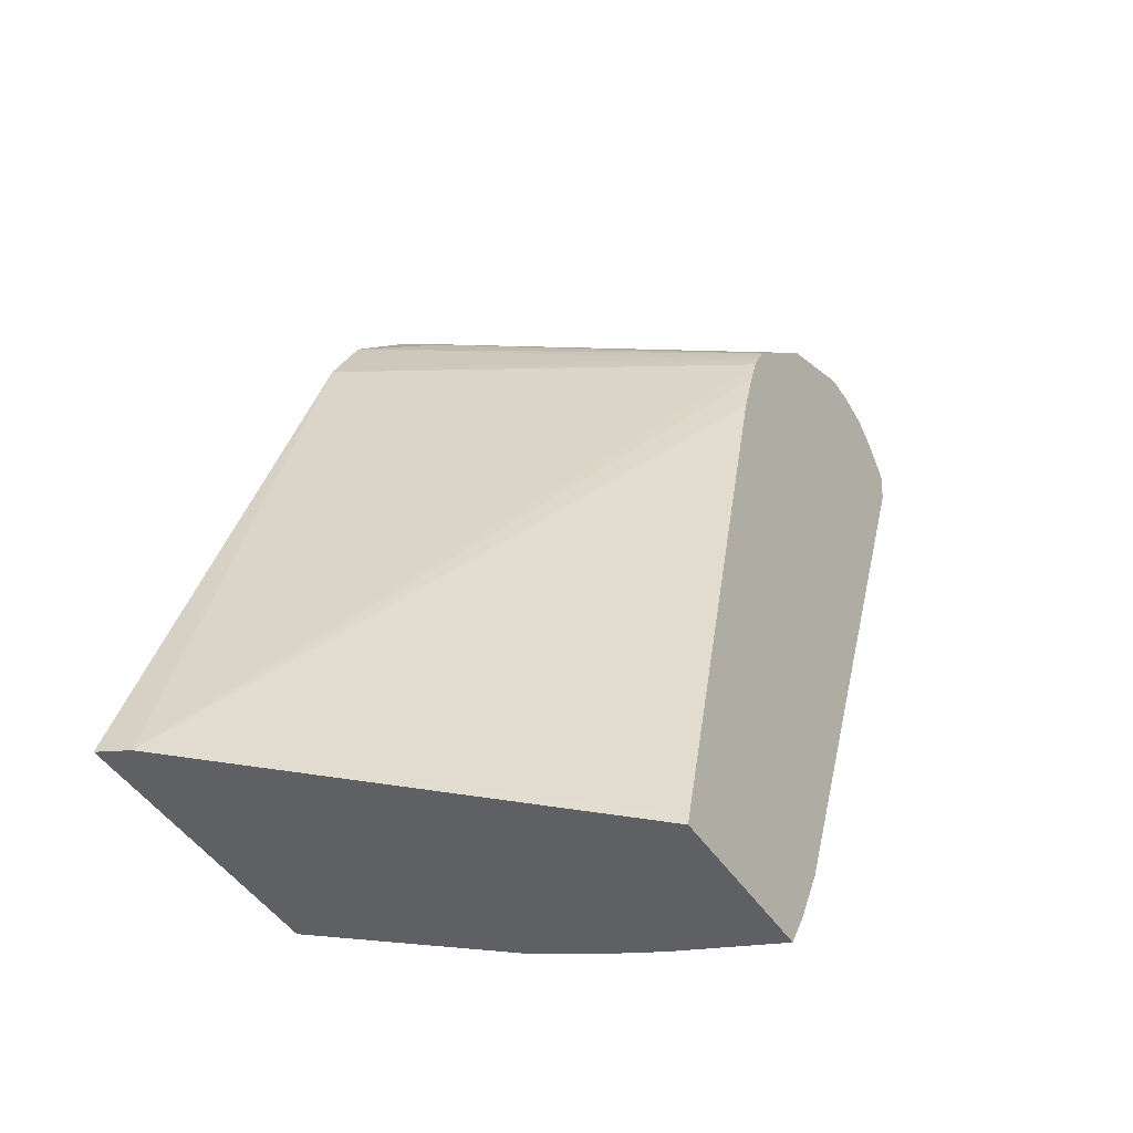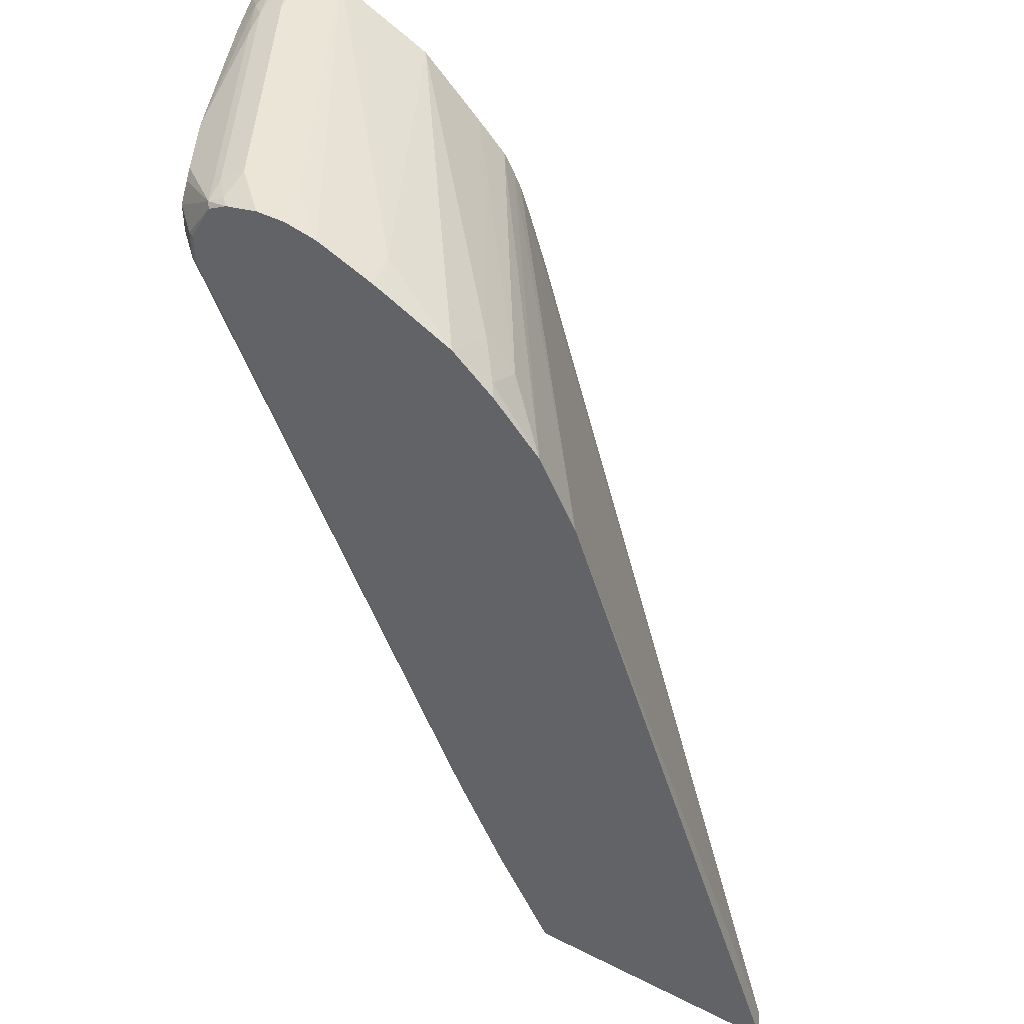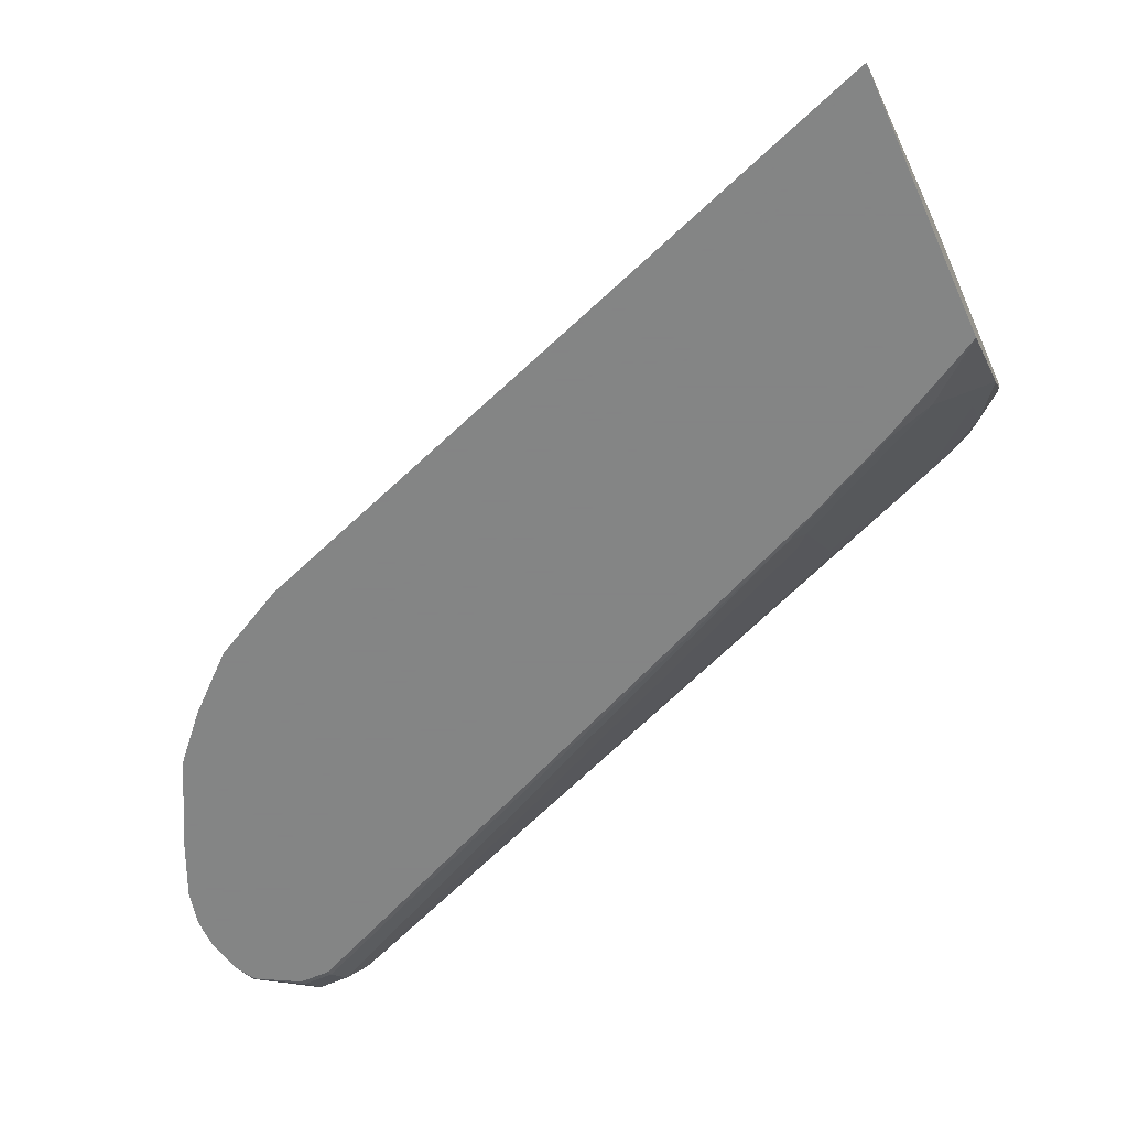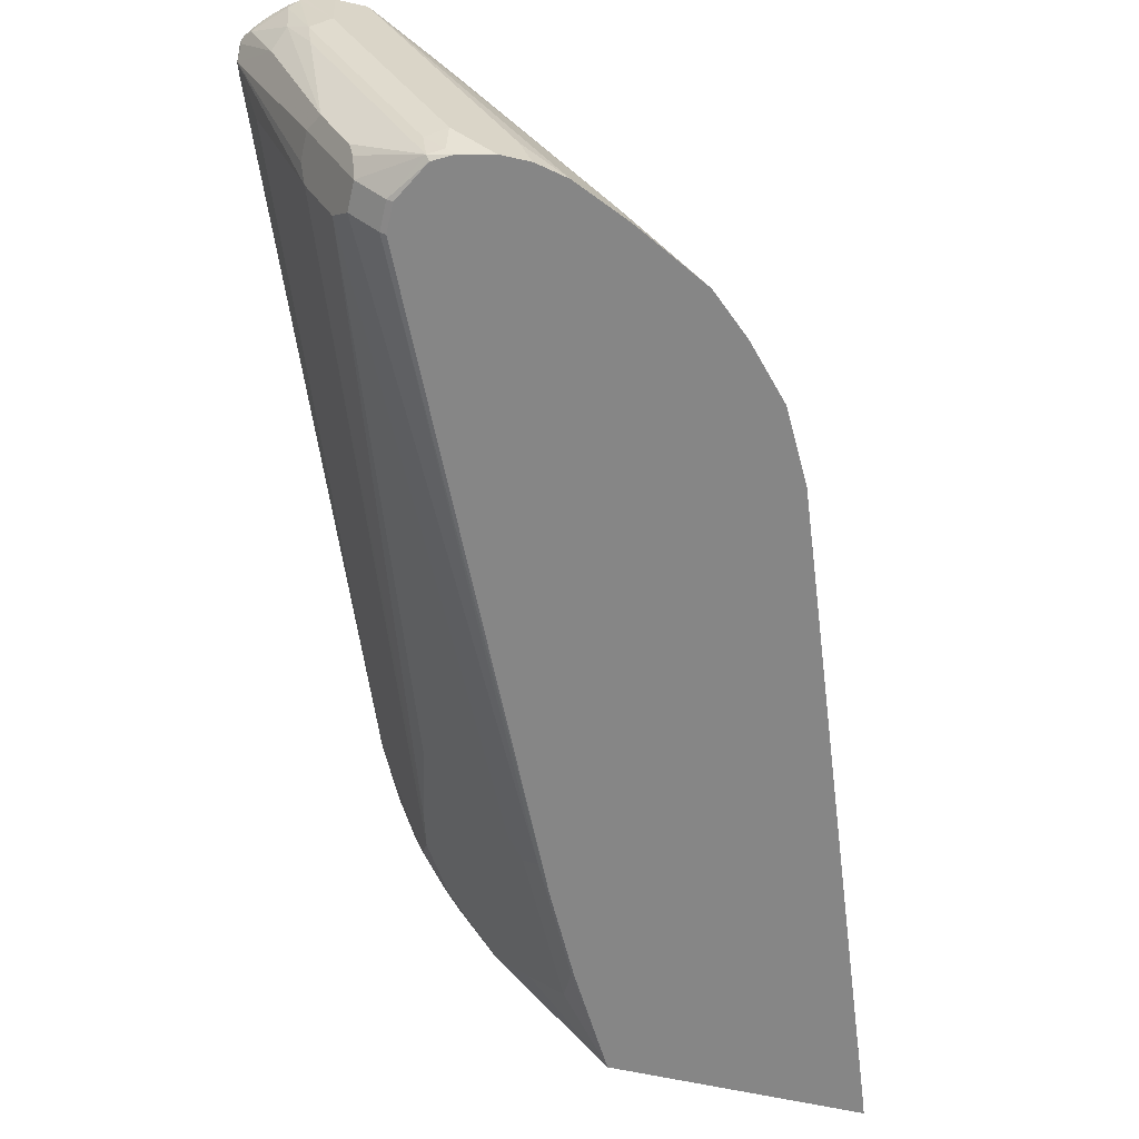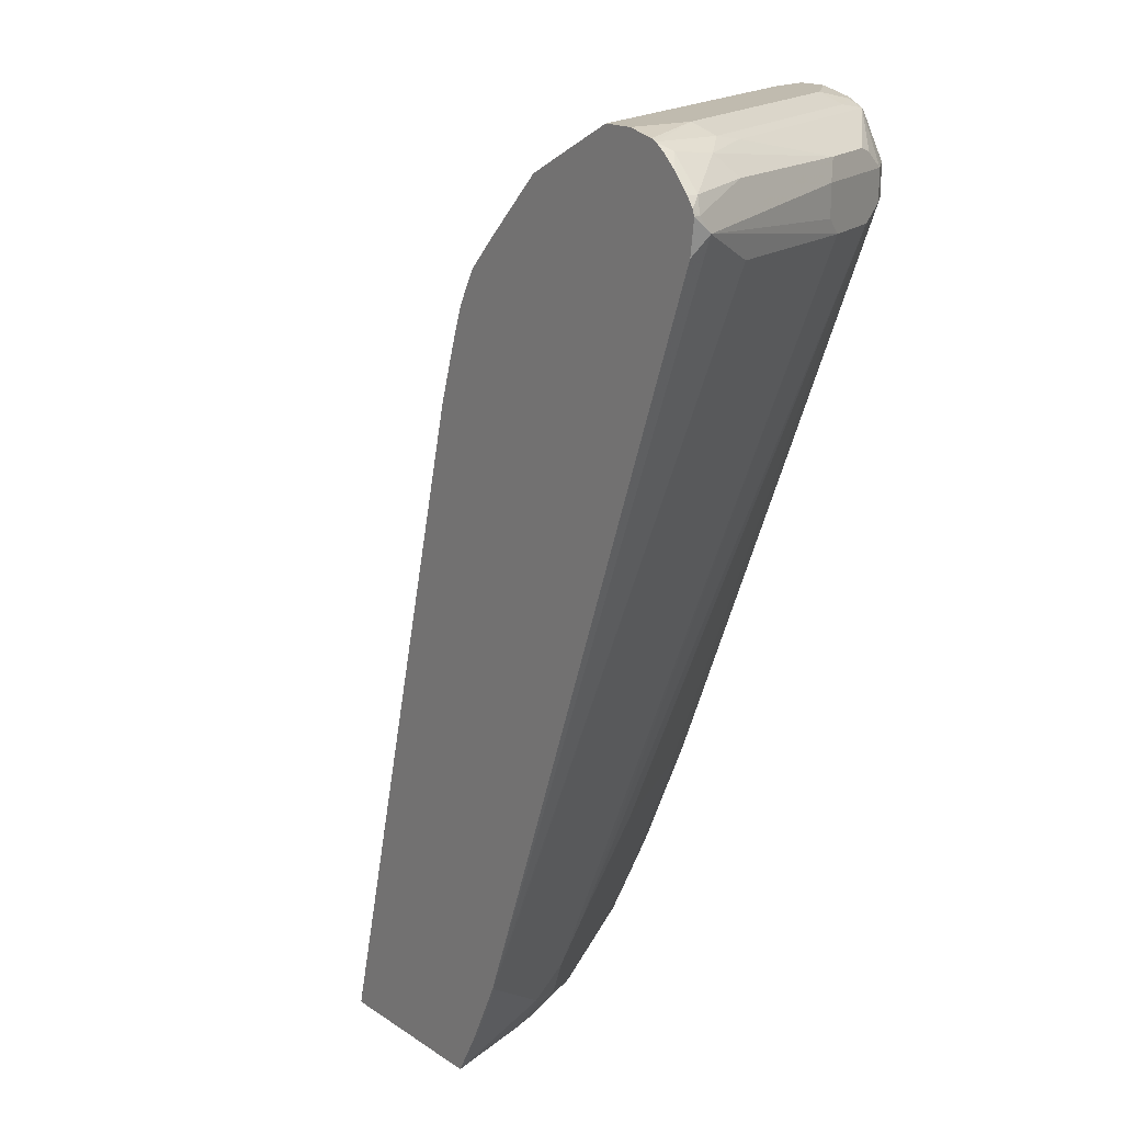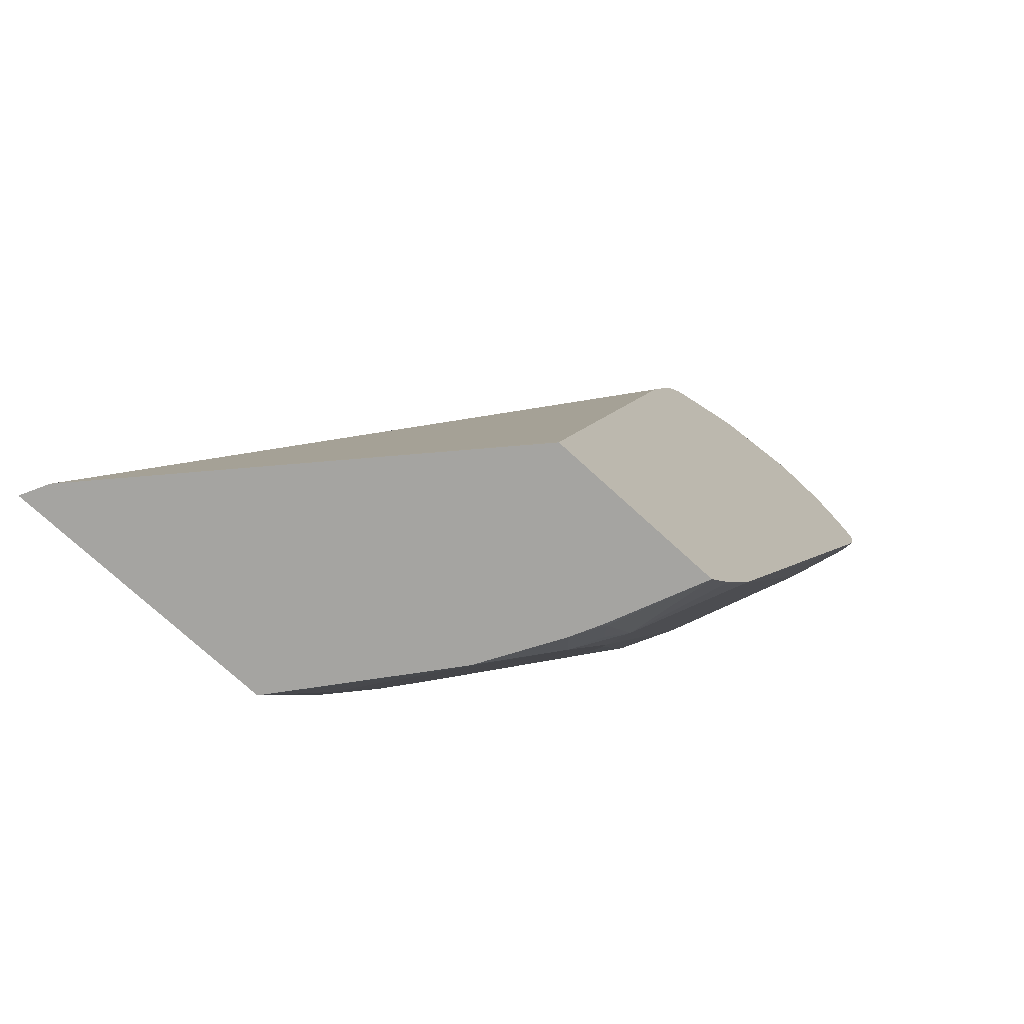
<metadata>
{"format":"obj","ext":"obj","renderer":"f3d","projection":"perspective","resolution":1024,"background":"white","views":[{"elev":-44.3,"azim":-59.4,"up":"+Y"},{"elev":45.9,"azim":-150.0,"up":"+Y"},{"elev":-61.6,"azim":-65.9,"up":"+Z"},{"elev":-62.1,"azim":167.2,"up":"+Z"},{"elev":16.0,"azim":54.2,"up":"+Y"},{"elev":-73.3,"azim":-42.6,"up":"+Y"}]}
</metadata>
<code>
v 0.3244 -0.2073 -0.5049
v 0.3331 -0.2073 -0.4875
v 0.3275 -0.1985 -0.5049
v 0.5022 -0.2073 -0.5049
v 0.5274 -0.2073 -0.2762
v 0.5291 -0.2003 -0.2762
v 0.6362 0.2202 -0.2762
v 0.6484 0.2581 -0.2762
v 0.6561 0.2798 -0.2762
v 0.4864 0.2382 -0.5049
v 0.5411 -0.1687 -0.4864
v 0.5609 -0.1886 -0.4467
v 0.5802 -0.2073 -0.4081
v 0.5406 -0.1389 -0.5049
v 0.5427 -0.1389 -0.503
v 0.6464 -0.2073 -0.2762
v 0.6615 0.2906 -0.2762
v 0.512 0.2865 -0.5049
v 0.551 -0.1489 -0.4864
v 0.5907 -0.1886 -0.407
v 0.5816 -0.2073 -0.4059
v 0.6204 -0.1886 -0.3673
v 0.5506 -0.1191 -0.5049
v 0.5824 -0.05955 -0.503
v 0.6197 -0.2073 -0.3375
v 0.6221 -0.2052 -0.3375
v 0.6427 -0.1786 -0.3375
v 0.6622 -0.1805 -0.2762
v 0.669 0.3038 -0.2762
v 0.551 0.3077 -0.4666
v 0.5494 0.3243 -0.4963
v 0.5436 0.3214 -0.5049
v 0.5907 -0.06949 -0.4864
v 0.6403 -0.1489 -0.3673
v 0.61 -0.2073 -0.3574
v 0.6304 -0.1886 -0.3475
v 0.6427 -0.1588 -0.3574
v 0.5704 -0.07937 -0.5049
v 0.603 -0.05955 -0.4765
v 0.761 0.3375 -0.503
v 0.7809 0.3375 -0.4831
v 0.6626 -0.1786 -0.278
v 0.6824 -0.1389 -0.278
v 0.664 -0.1769 -0.2762
v 0.6882 0.3237 -0.2762
v 0.5709 0.3276 -0.4666
v 0.5718 0.3467 -0.5049
v 0.6626 -0.05955 -0.3971
v 0.6502 -0.06949 -0.407
v 0.6502 -0.129 -0.3673
v 0.809 0.3276 -0.4269
v 0.6824 -0.05955 -0.3574
v 0.7571 0.3375 -0.5049
v 0.7892 0.3276 -0.4666
v 0.761 0.3573 -0.503
v 0.7809 0.3573 -0.4831
v 0.814 0.3375 -0.4169
v 0.6838 -0.1371 -0.2762
v 0.682 -0.1408 -0.2762
v 0.8488 0.3276 -0.3276
v 0.7285 0.3634 -0.2762
v 0.728 0.364 -0.278
v 0.6328 0.3722 -0.4765
v 0.6181 0.3713 -0.5049
v 0.8686 0.3474 -0.2879
v 0.7571 0.3573 -0.5049
v 0.7421 0.3847 -0.5049
v 0.7445 0.3871 -0.5013
v 0.7842 0.3673 -0.4715
v 0.7875 0.3706 -0.4633
v 0.814 0.3573 -0.4169
v 0.8666 0.3357 -0.2762
v 0.7301 0.3645 -0.2762
v 0.7422 0.3708 -0.2762
v 0.7939 0.3966 -0.2762
v 0.664 0.3921 -0.5049
v 0.6257 0.3751 -0.5049
v 0.8074 0.3706 -0.4236
v 0.8471 0.3706 -0.3243
v 0.8686 0.3573 -0.2804
v 0.8696 0.3573 -0.2762
v 0.7285 0.3921 -0.5049
v 0.7346 0.3921 -0.4988
v 0.7478 0.3905 -0.4831
v 0.8041 0.3871 -0.3822
v 0.7959 0.3971 -0.2762
v 0.7941 0.3971 -0.278
v 0.6949 0.3971 -0.4765
v 0.6863 0.3971 -0.5049
v 0.8239 0.3871 -0.3425
v 0.8405 0.3838 -0.3111
v 0.8637 0.3673 -0.2829
v 0.8681 0.3609 -0.2762
v 0.7061 0.3971 -0.5049
v 0.7147 0.3971 -0.4963
v 0.7346 0.3971 -0.4765
v 0.8074 0.3905 -0.364
v 0.8158 0.3971 -0.2762
v 0.8272 0.3905 -0.3243
v 0.8438 0.3871 -0.2829
v 0.8556 0.3763 -0.2762
v 0.8637 0.3673 -0.2762
v 0.814 0.3971 -0.3177
v 0.8338 0.3931 -0.2762
v 0.8375 0.3916 -0.2762
v 0.8438 0.3871 -0.2762
v 0.8528 0.379 -0.2762
f 48 54 50
f 103 104 105
f 48 50 49
f 55 67 68
f 55 66 67
f 51 57 65
f 51 65 60
f 50 54 51
f 56 68 69
f 51 60 52
f 56 69 70
f 63 73 74
f 56 78 71
f 57 71 65
f 58 60 65
f 58 65 72
f 61 73 62
f 62 73 63
f 63 74 75
f 63 75 76
f 47 63 64
f 63 76 77
f 56 70 78
f 47 62 63
f 37 51 52
f 45 62 46
f 63 77 64
f 33 49 34
f 34 50 37
f 34 49 50
f 37 50 51
f 37 52 43
f 38 53 40
f 39 41 54
f 39 54 48
f 40 53 66
f 40 66 55
f 40 55 56
f 40 56 41
f 41 56 71
f 41 71 57
f 41 57 51
f 41 51 54
f 42 43 44
f 43 58 59
f 43 59 44
f 43 52 60
f 43 60 58
f 45 61 62
f 46 62 47
f 65 71 78
f 96 103 99
f 65 79 80
f 85 99 90
f 86 98 103
f 86 103 96
f 86 96 95
f 86 95 94
f 86 94 89
f 86 89 88
f 86 88 87
f 90 99 91
f 91 99 100
f 85 97 99
f 91 100 92
f 92 101 102
f 92 102 93
f 96 99 97
f 98 104 103
f 99 103 105
f 99 105 100
f 100 105 106
f 100 106 107
f 100 107 101
f 33 48 49
f 92 100 101
f 84 96 97
f 83 96 84
f 82 96 83
f 65 80 81
f 65 81 72
f 67 82 68
f 68 82 83
f 68 83 84
f 68 84 97
f 68 97 85
f 68 85 70
f 68 70 69
f 70 85 90
f 70 90 78
f 75 86 87
f 75 87 76
f 76 87 88
f 76 88 89
f 78 90 91
f 78 91 79
f 79 92 80
f 79 91 92
f 80 93 81
f 80 92 93
f 82 94 95
f 82 95 96
f 65 78 79
f 33 39 48
f 55 68 56
f 31 46 47
f 2 7 8
f 2 8 9
f 2 9 10
f 2 10 3
f 4 11 12
f 4 12 13
f 4 14 15
f 4 15 11
f 5 16 28
f 5 28 44
f 2 6 7
f 5 44 59
f 5 58 72
f 5 72 81
f 5 81 93
f 5 93 102
f 5 102 101
f 5 101 107
f 5 107 106
f 5 106 105
f 5 105 104
f 5 104 98
f 5 59 58
f 2 5 6
f 1 5 2
f 1 16 5
f 31 47 32
f 1 2 3
f 1 3 10
f 1 10 18
f 1 18 32
f 1 32 47
f 1 47 64
f 1 64 77
f 1 77 76
f 1 76 89
f 1 89 94
f 1 94 82
f 1 82 67
f 1 67 66
f 1 66 53
f 1 53 38
f 1 38 23
f 1 23 14
f 1 14 4
f 1 4 13
f 1 13 21
f 1 21 35
f 1 35 25
f 5 98 86
f 5 86 75
f 1 25 16
f 5 74 73
f 18 30 31
f 18 31 32
f 20 34 22
f 20 33 34
f 21 22 35
f 22 27 36
f 22 36 26
f 22 26 35
f 22 34 37
f 22 37 27
f 24 38 40
f 24 40 41
f 24 41 39
f 25 35 26
f 26 36 27
f 27 42 28
f 27 37 43
f 27 43 42
f 28 42 44
f 29 45 30
f 30 45 46
f 5 75 74
f 30 46 31
f 18 29 30
f 17 29 18
f 24 39 33
f 16 26 27
f 5 61 45
f 16 27 28
f 5 45 29
f 5 29 17
f 5 17 9
f 5 9 8
f 5 8 7
f 9 17 10
f 10 17 18
f 11 15 19
f 11 19 12
f 12 19 33
f 5 7 6
f 12 33 20
f 12 20 13
f 13 20 22
f 13 22 21
f 14 23 15
f 15 23 38
f 15 38 24
f 15 24 33
f 15 33 19
f 5 73 61
f 16 25 26

</code>
